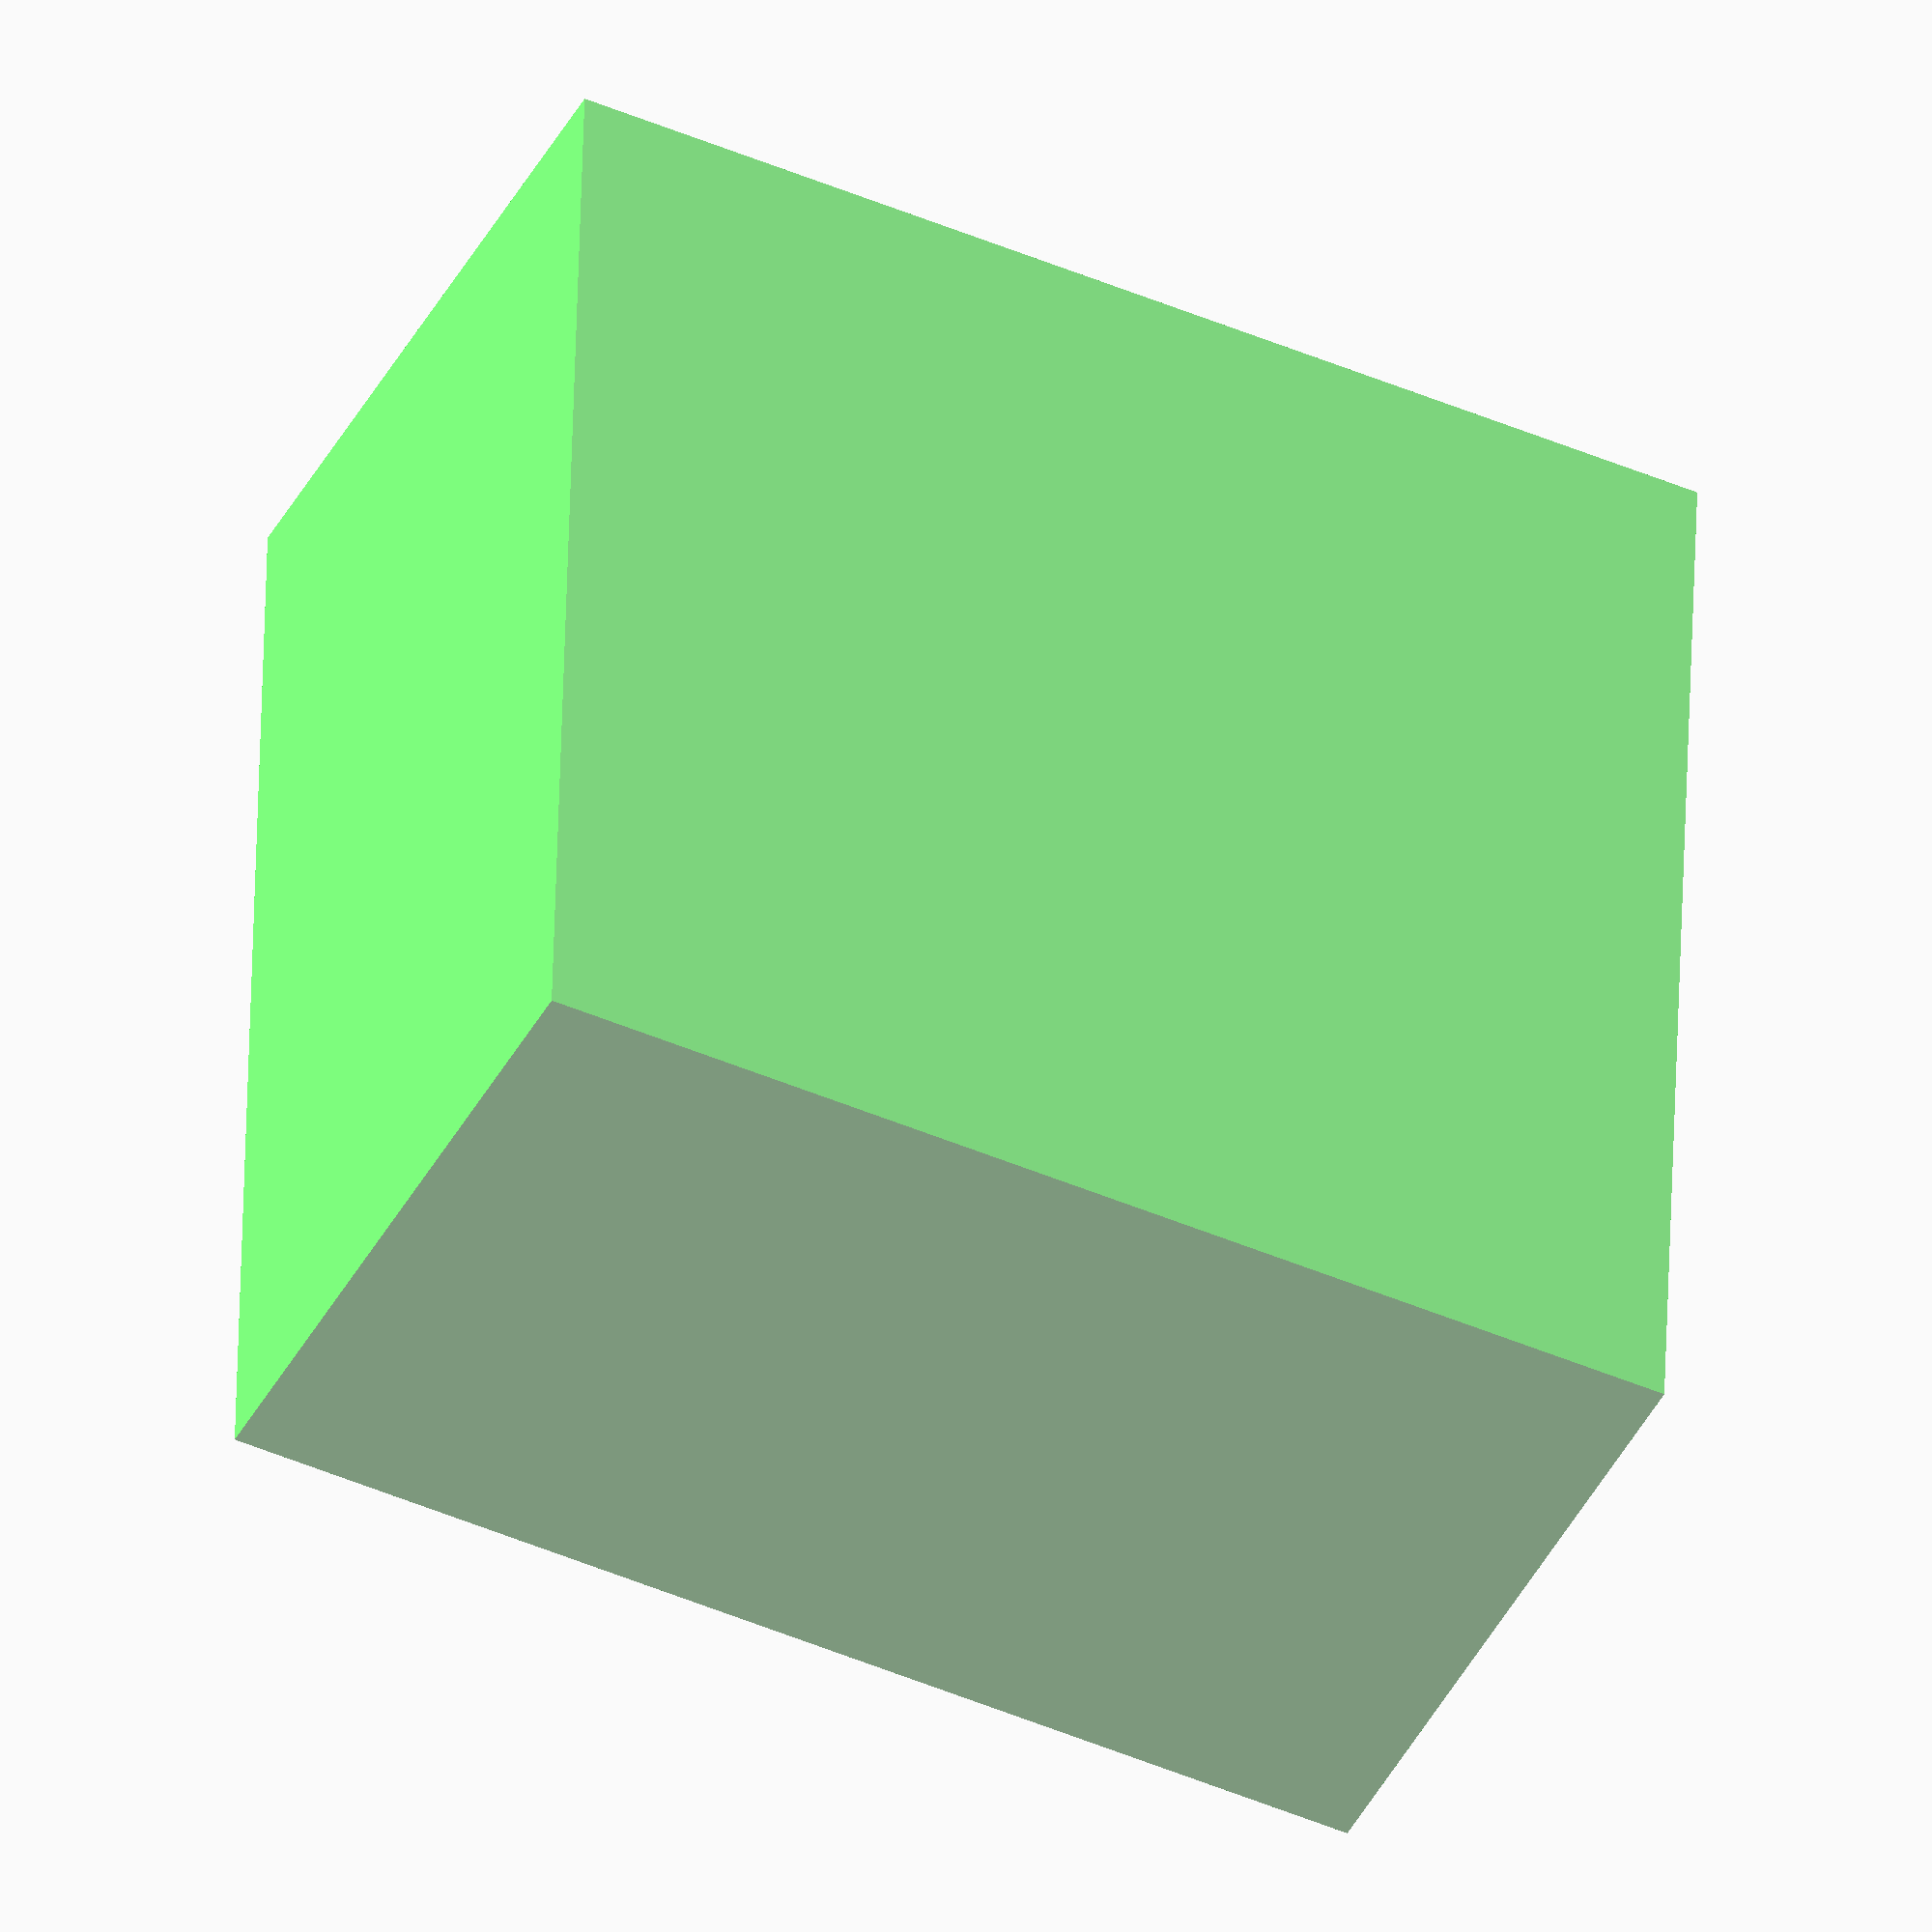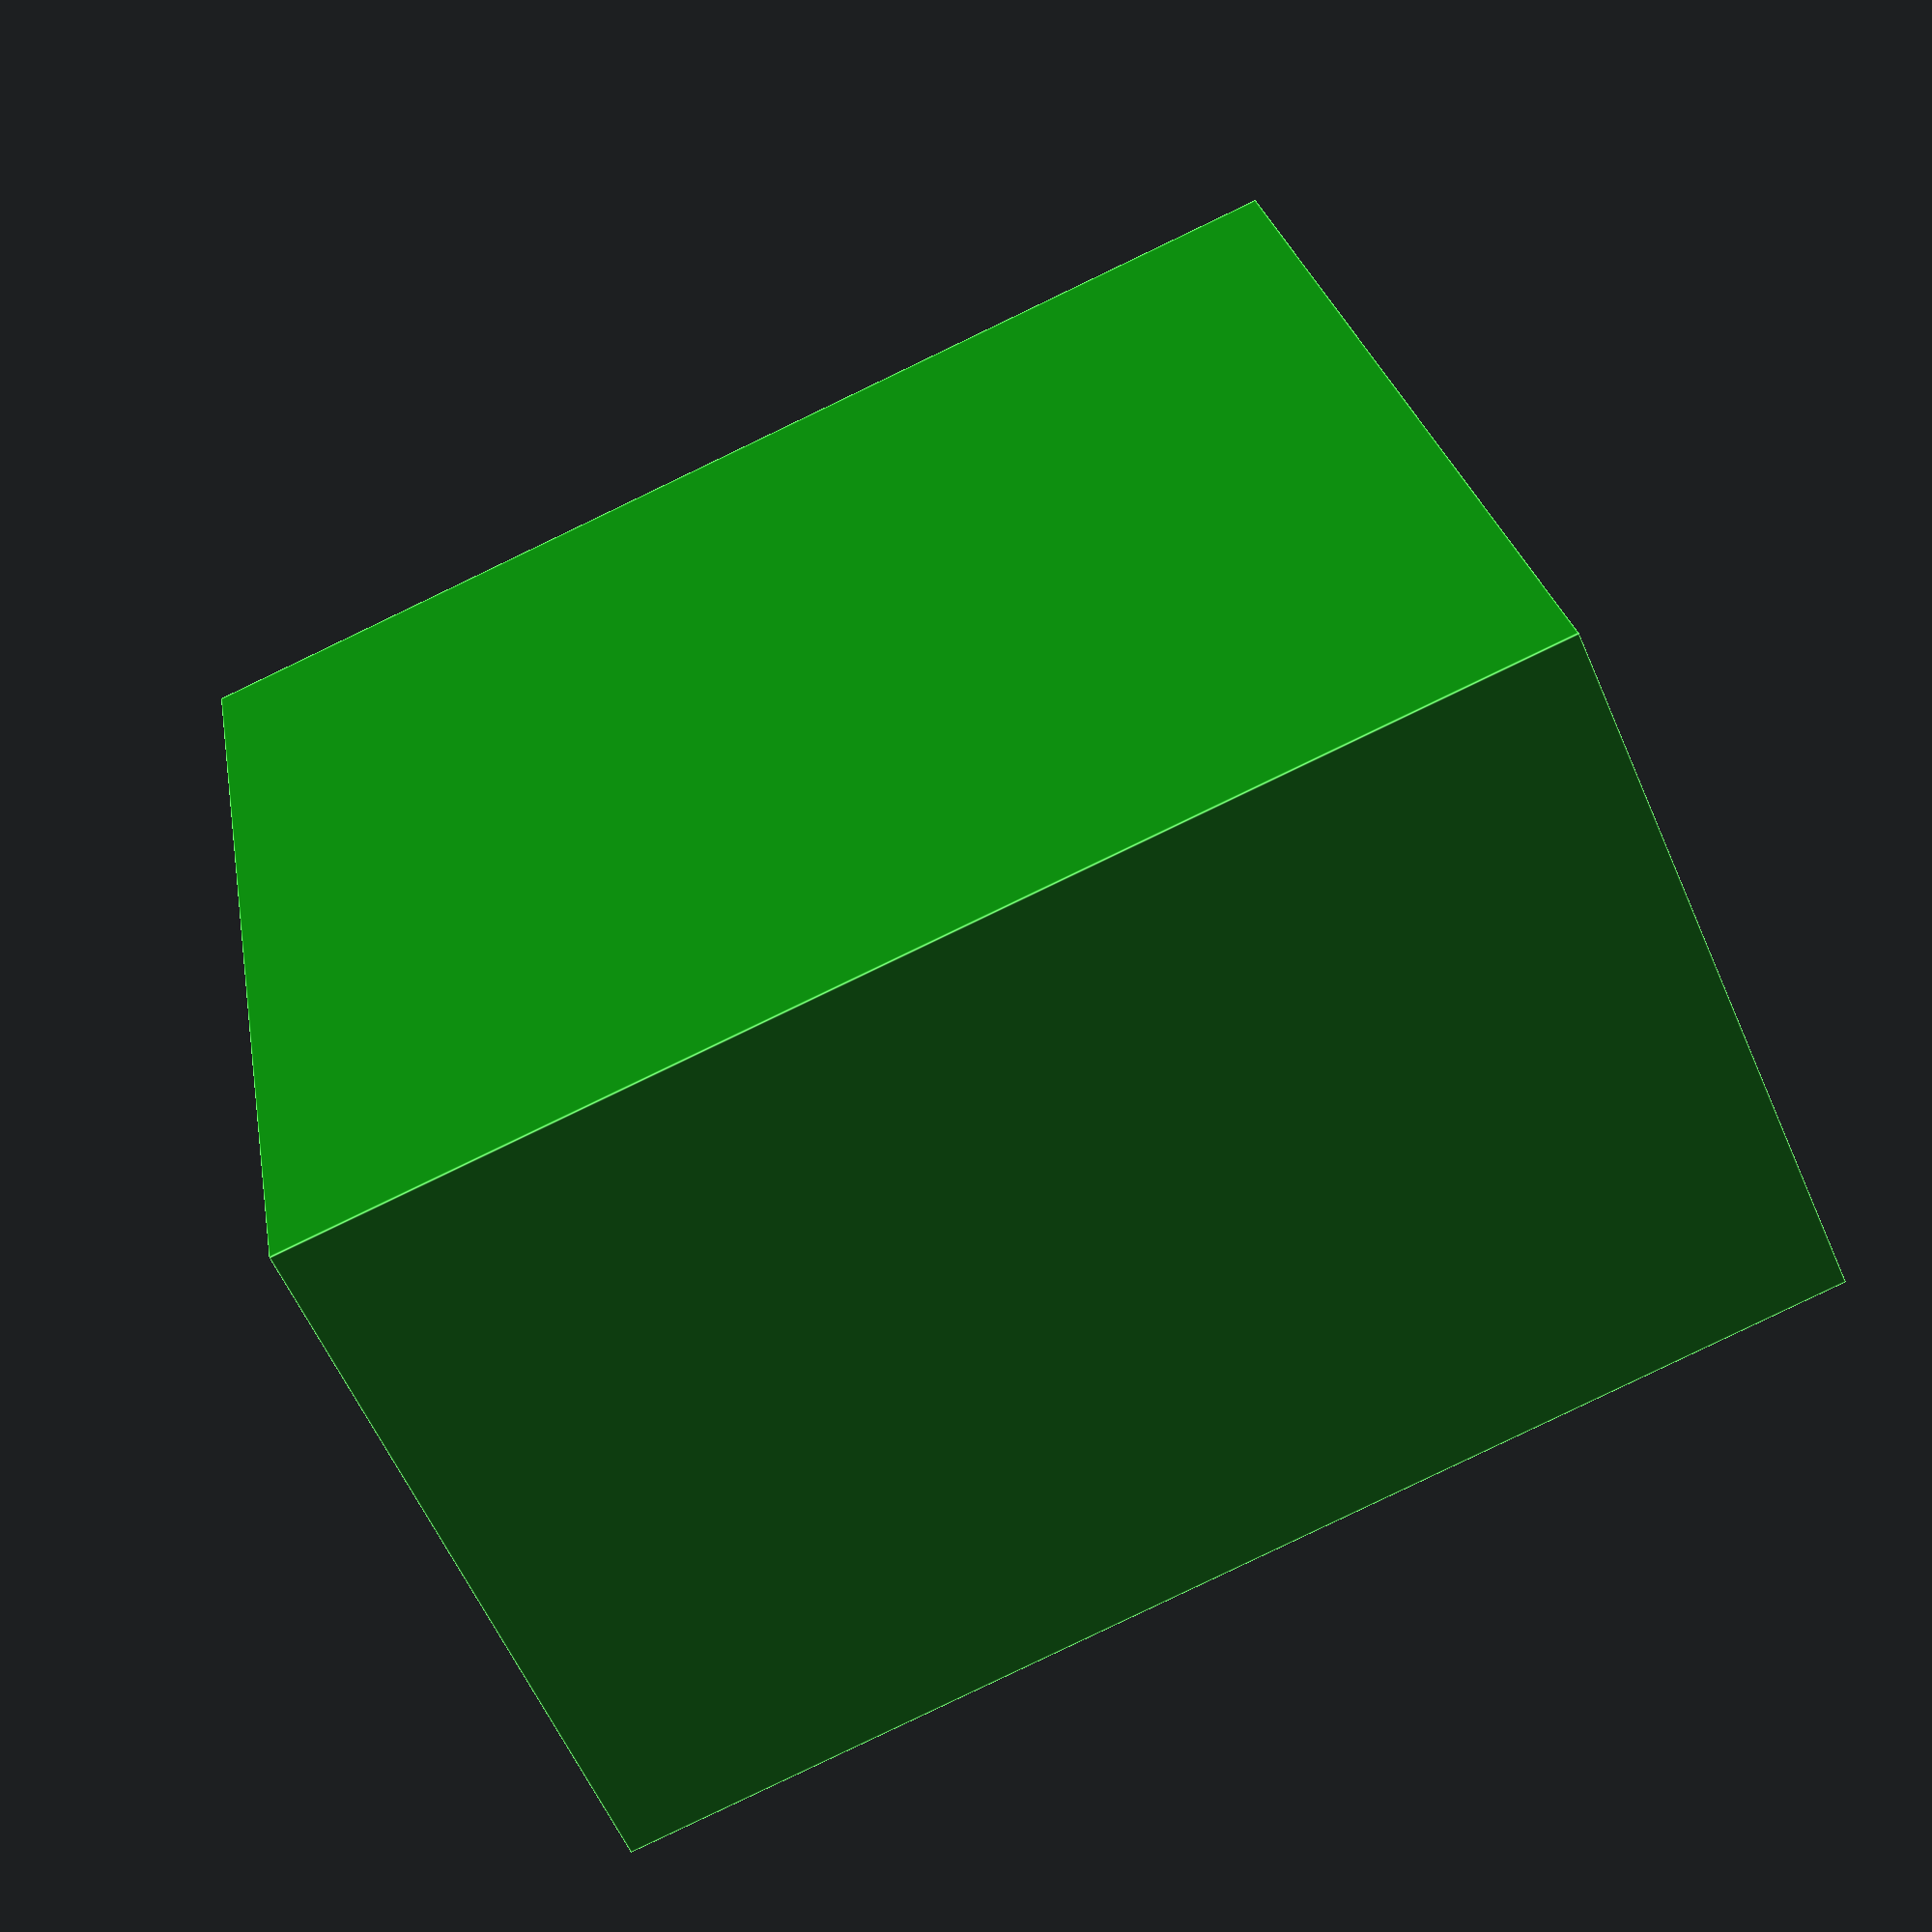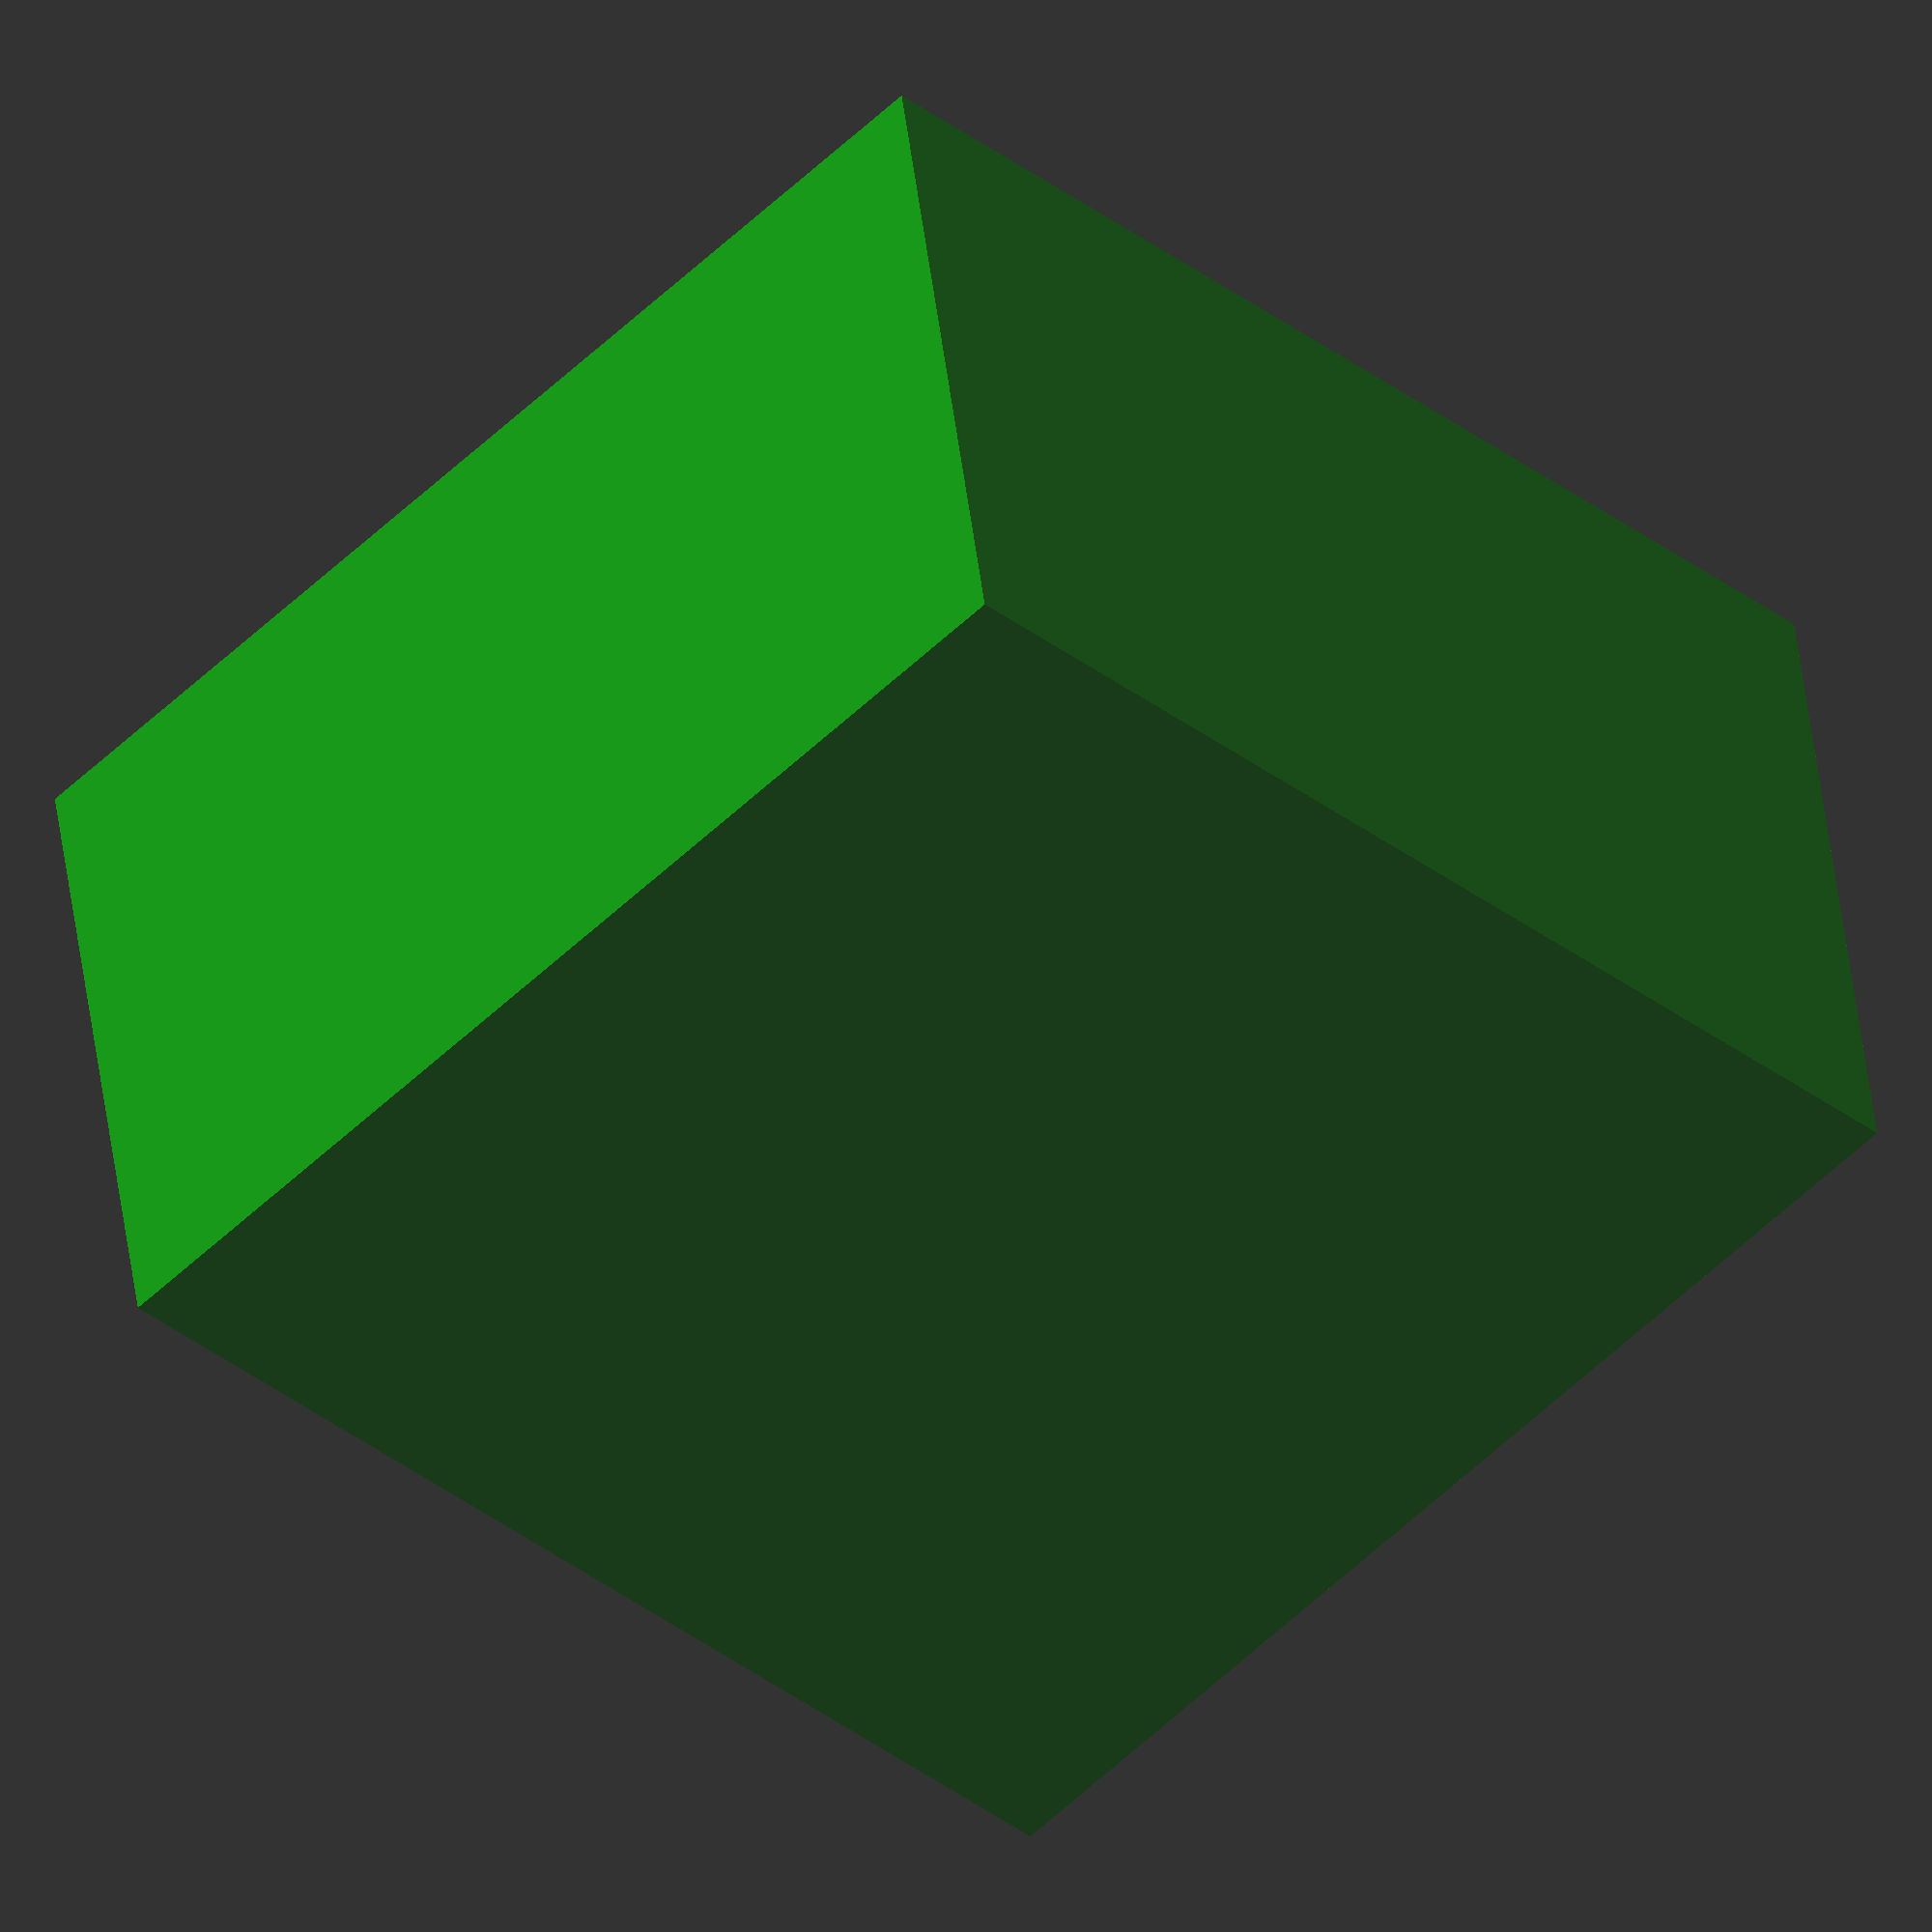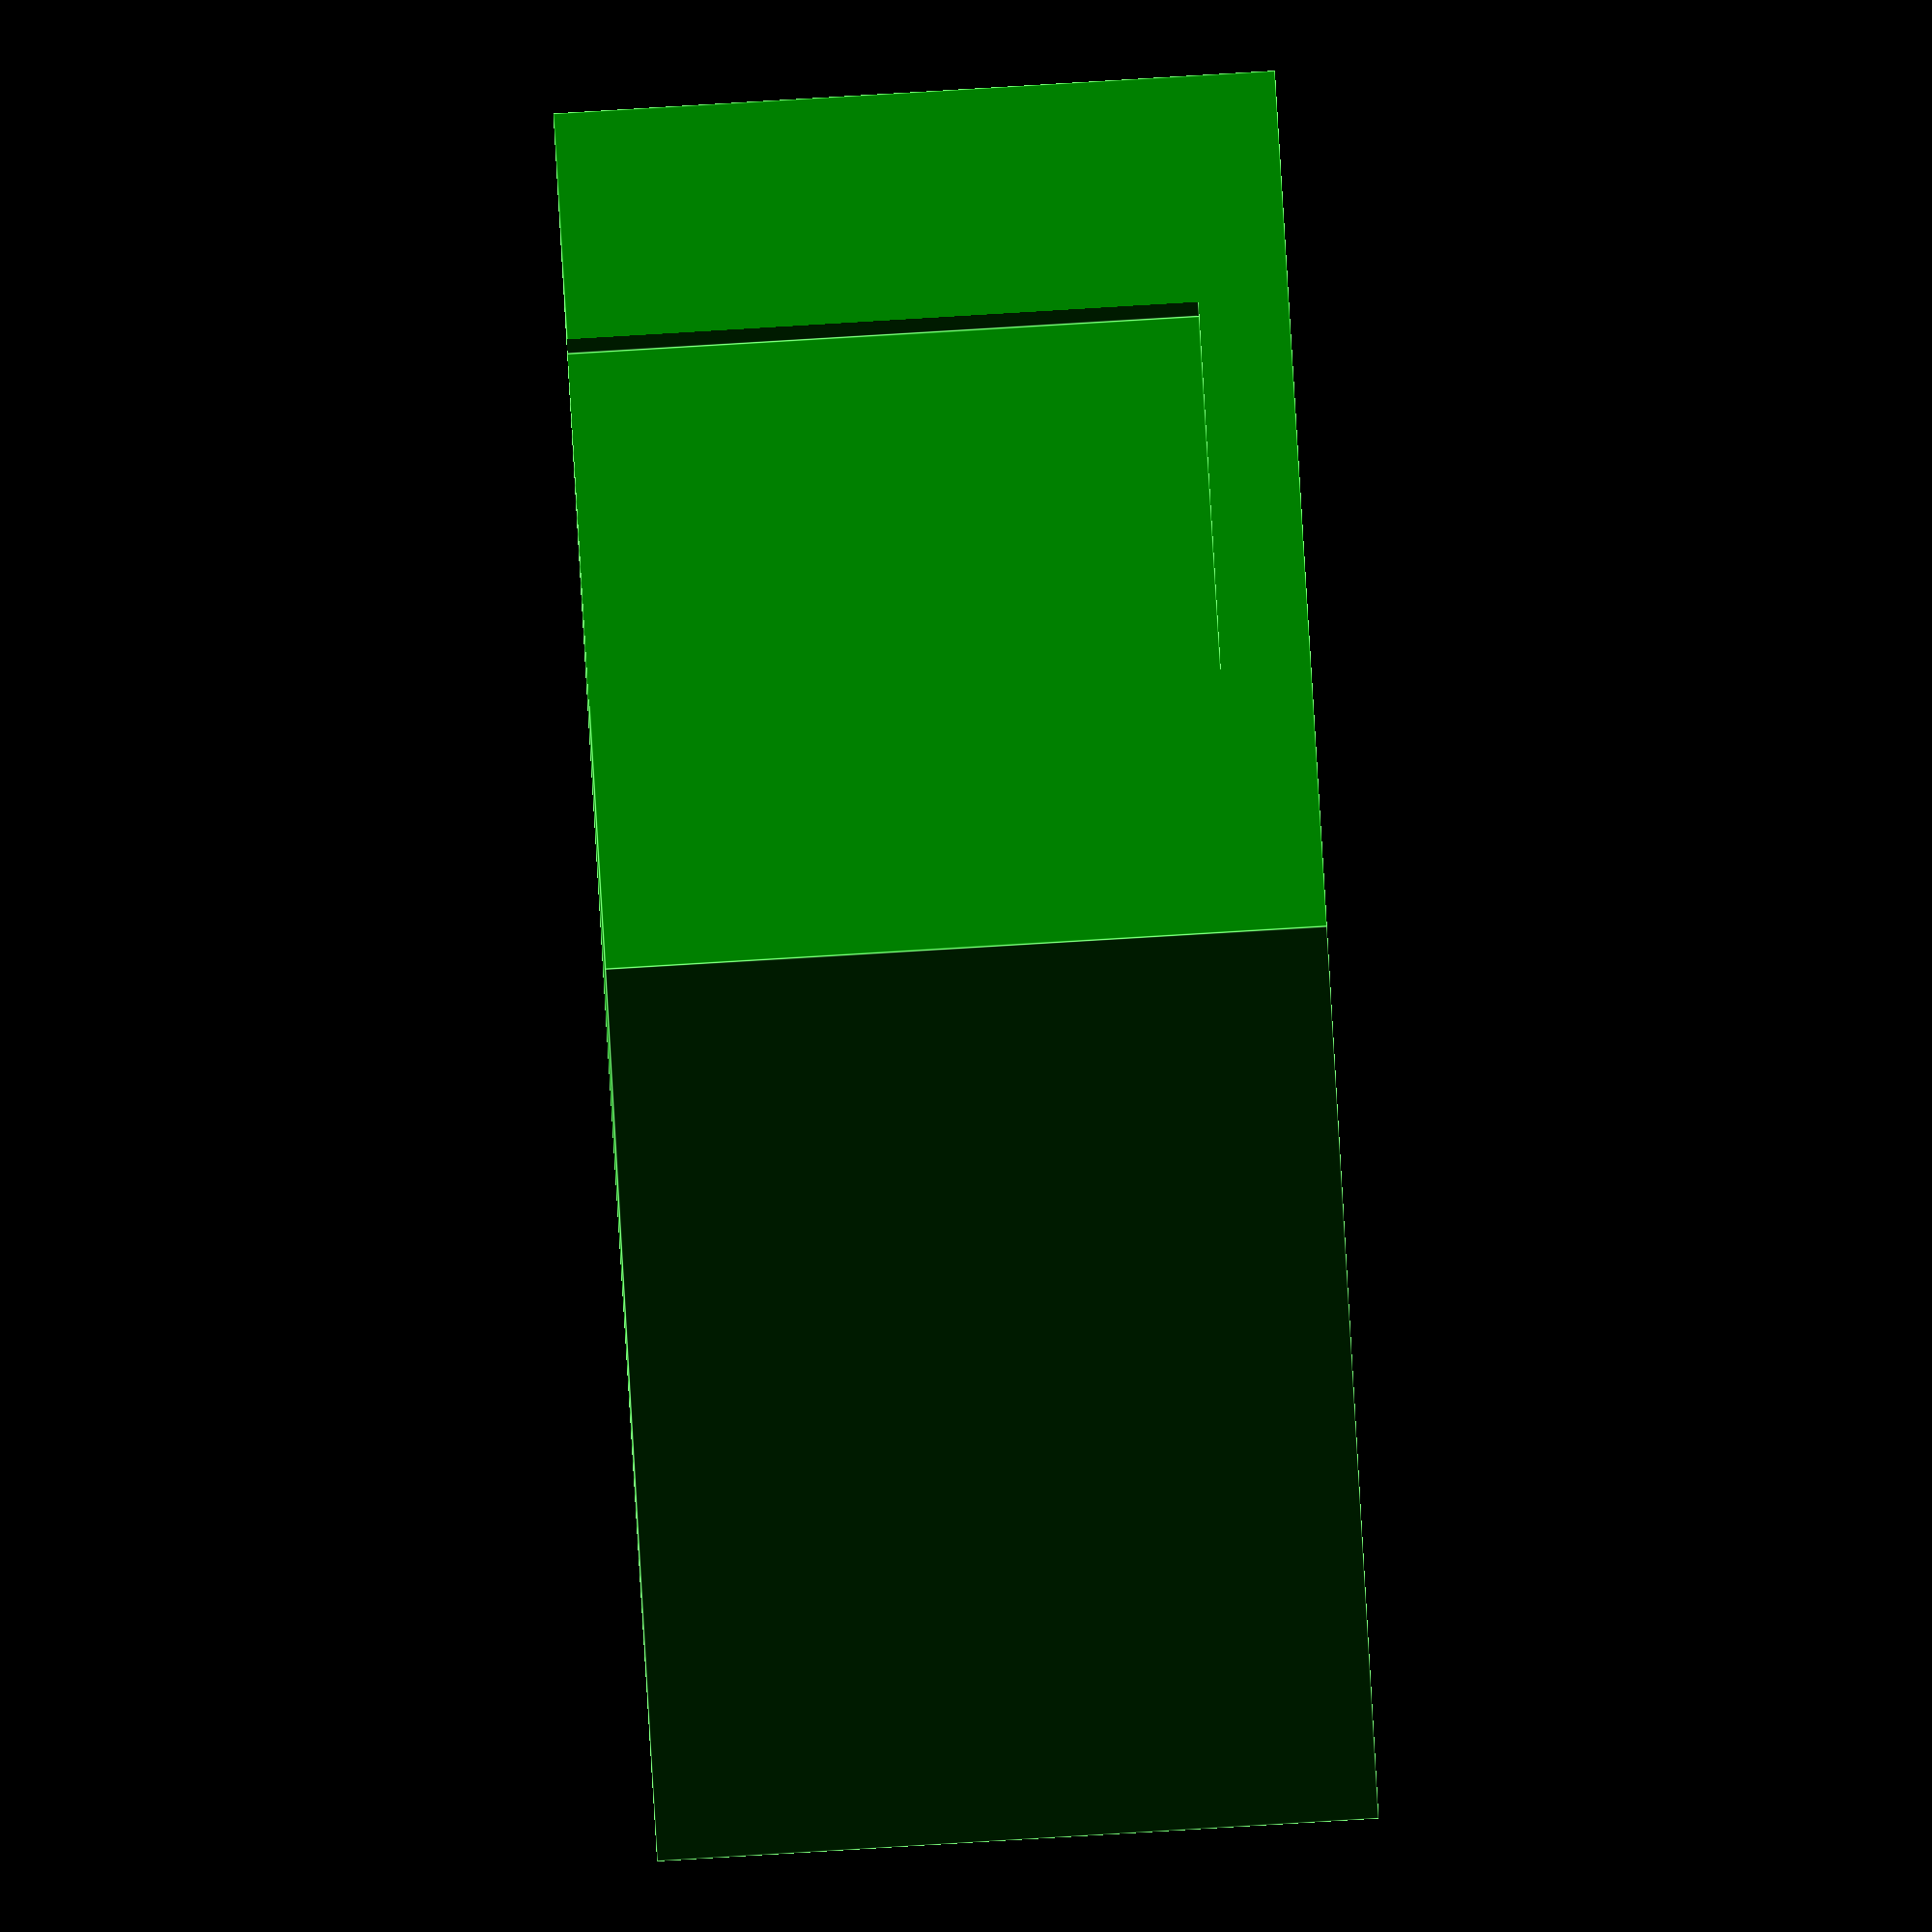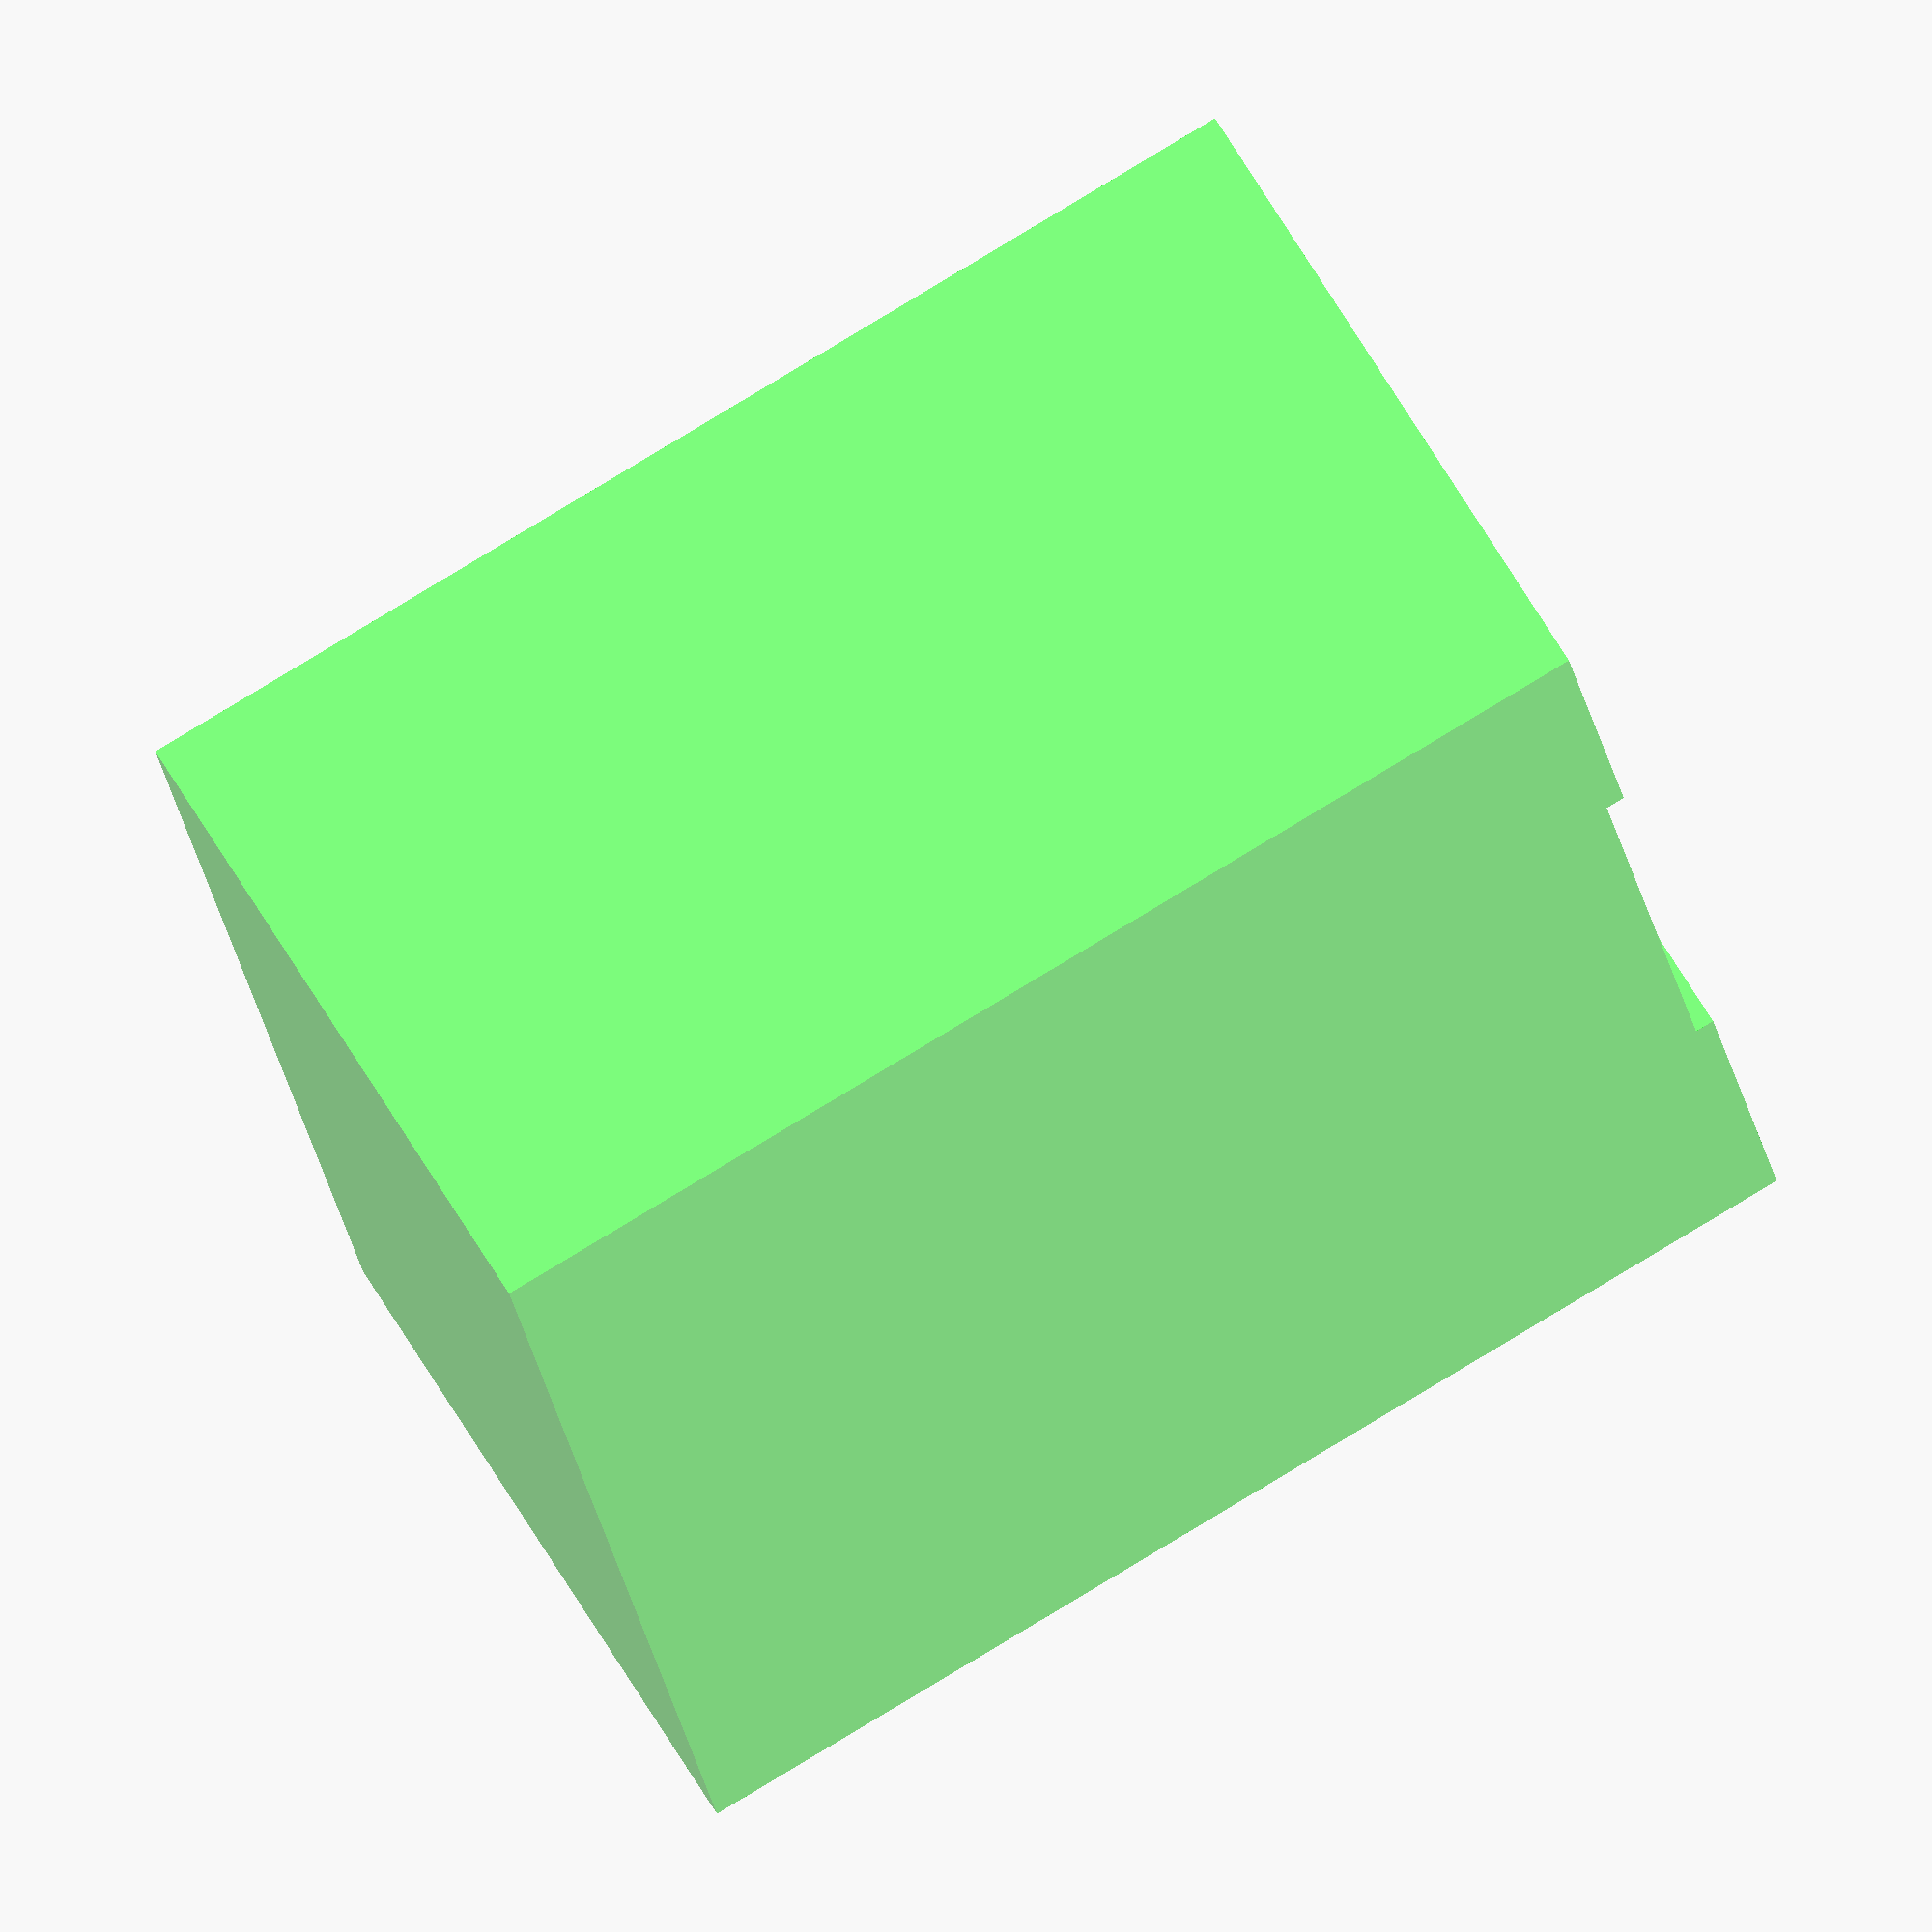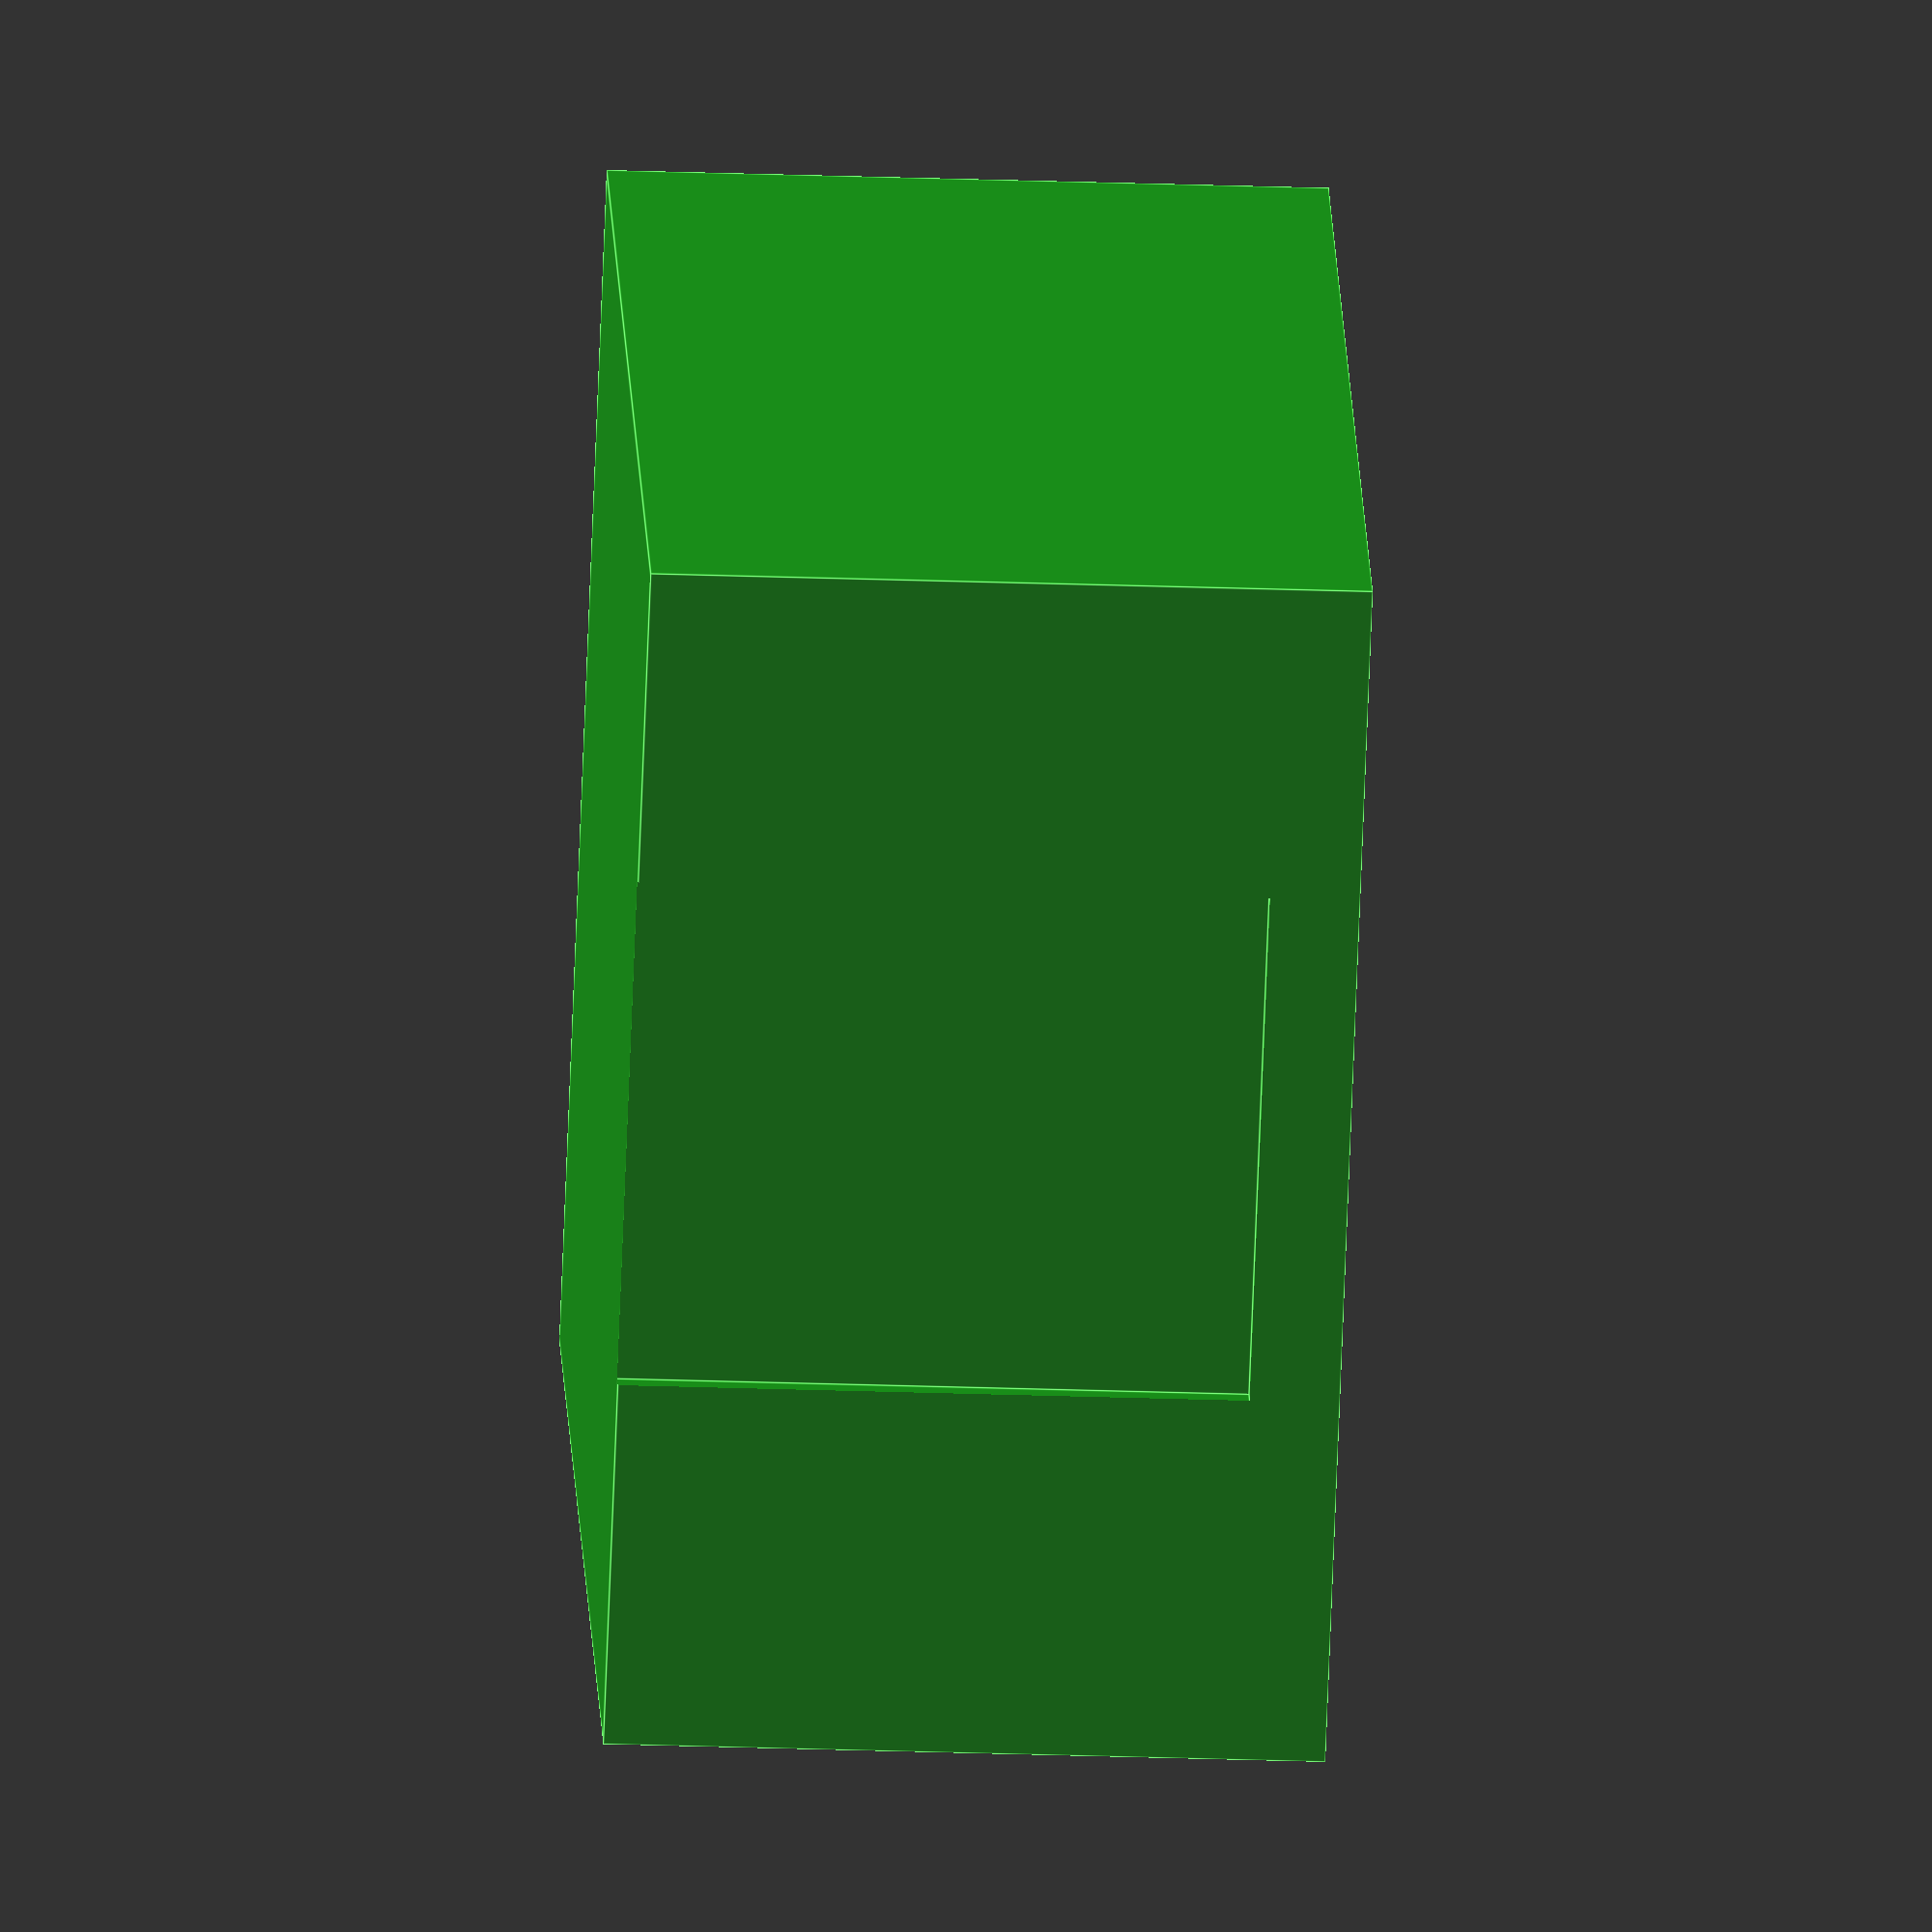
<openscad>
// Units: mm
use <MCAD/boxes.scad>

// PCB
THICKNESS = 14;
MARGIN = 8;

W = 83.480;
H = 97.326;

USB_ROFF = 15.344;

HL = 4.105;
HR = 3.969;
HB = 3.969;
HT = 4.458;

KEYBY = 1.619;
KEYLX = 8.555;

KEY_WIDTH = 66.506;
KEY_HEIGHT = 66.506;

LCDLX = 29.567;
LCDTY = 1.126;

LCDW = 27.4;
LCDH = 27.3;

// Holders
module hole(h=13.1, ir=2.9, or=4.0) {
	translate([0, 0, 50]) cylinder(h=3000000.4, r=4.7/2, center=true);
}

// Cover
color([0, 1, 0, 0.5]) difference() {
	roundedBox([W + THICKNESS, H + THICKNESS, THICKNESS - MARGIN], radius=3.175, sidesonly=true);
	// Keypad hole
	translate([-W/2 + KEYLX - 1, -H/2 + KEYBY - (2/2), -10]) cube([KEY_WIDTH + 2, KEY_HEIGHT + 2, 40]);
	// Screw holes
	translate([+W / 2 - HR, -H / 2 + HB, 500]) hole();
	translate([-W / 2 + HL, -H / 2 + HB, 500]) hole();
	translate([+W / 2 - HR, +H / 2 - HT, 500]) hole();
	translate([-W / 2 + HL, +H / 2 - HT, 500]) hole();
	// LCD
	translate([-W / 2 + LCDLX - 1, (H / 2) - (LCDH + 2), -25]) cube([LCDW + 2, LCDH + 2, 50]);
}

</openscad>
<views>
elev=42.5 azim=91.7 roll=334.0 proj=o view=wireframe
elev=239.5 azim=79.4 roll=156.6 proj=p view=edges
elev=134.9 azim=43.5 roll=186.6 proj=o view=wireframe
elev=271.4 azim=44.8 roll=266.6 proj=o view=edges
elev=300.7 azim=281.1 roll=150.7 proj=o view=wireframe
elev=28.1 azim=222.9 roll=267.0 proj=o view=edges
</views>
